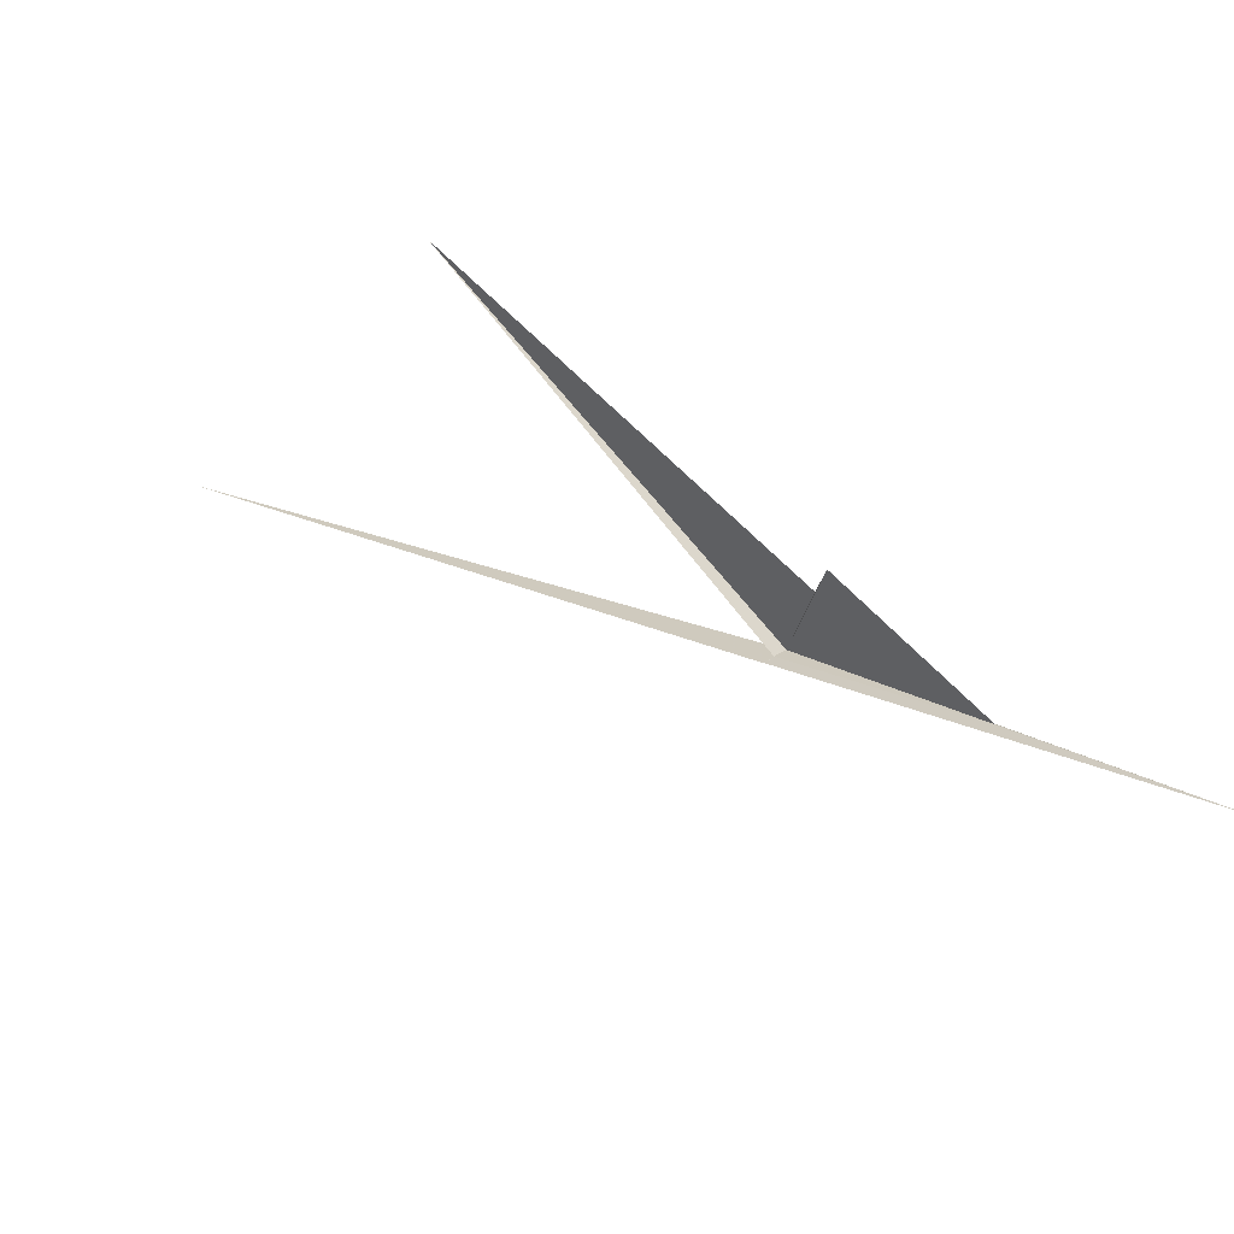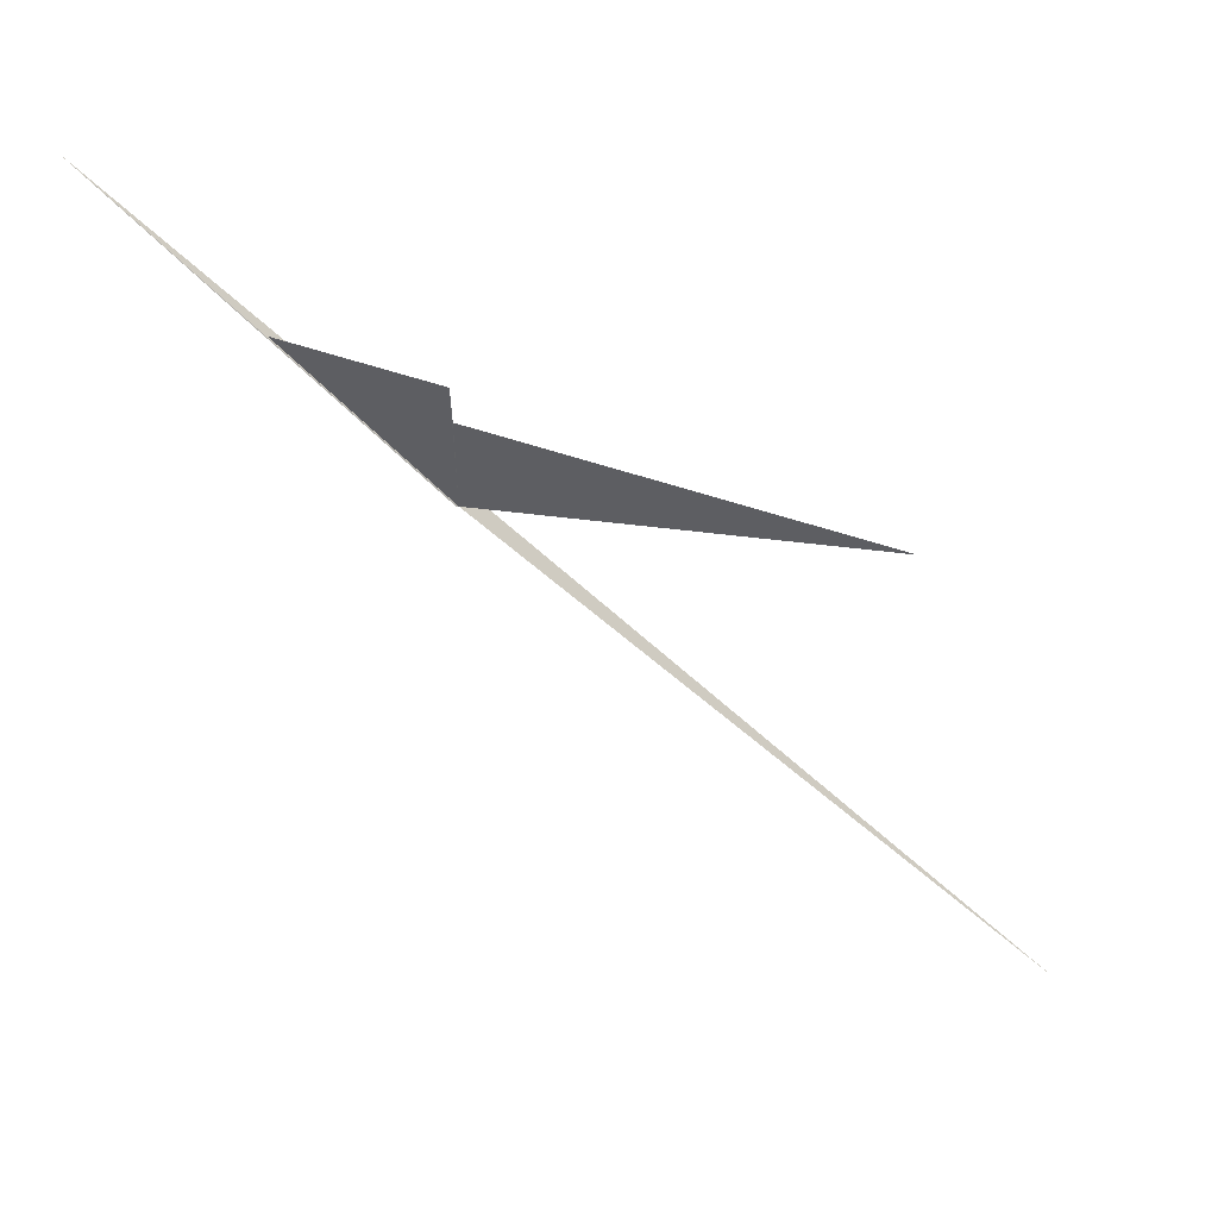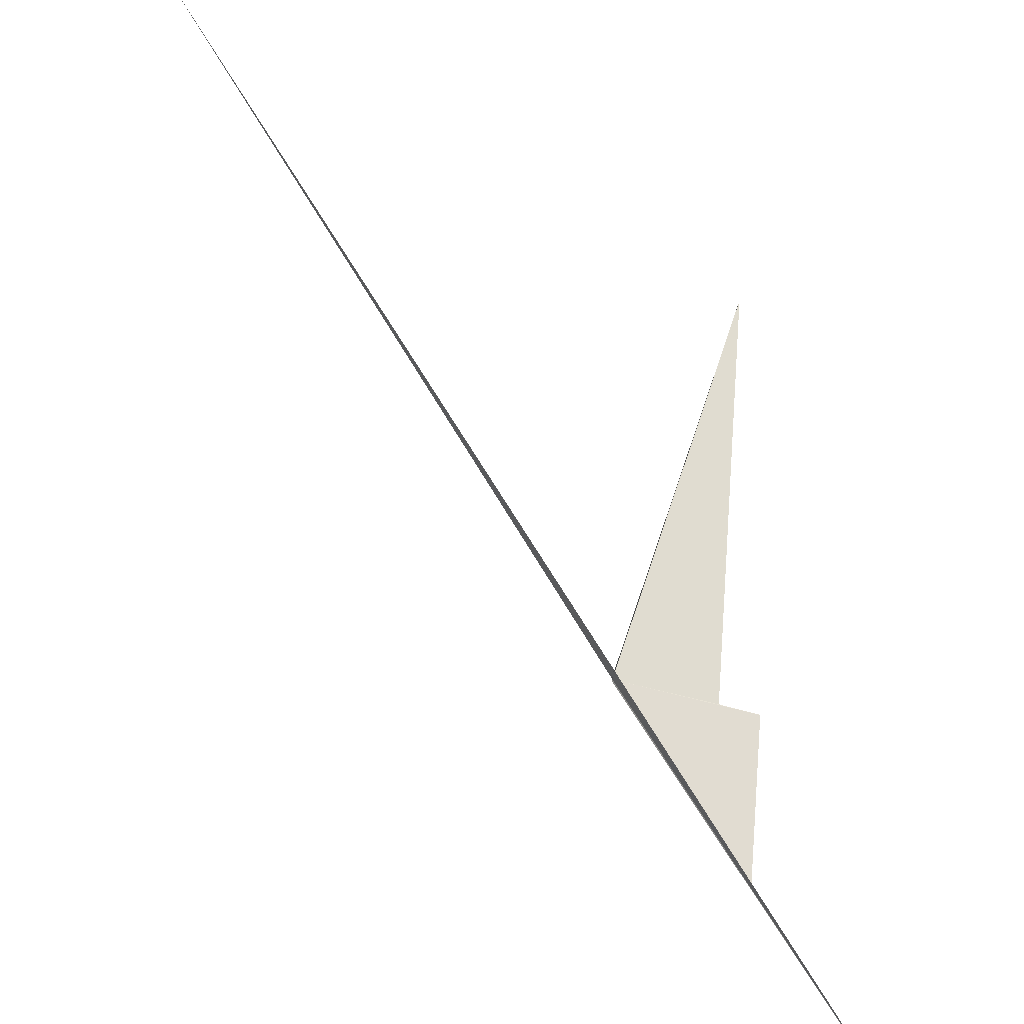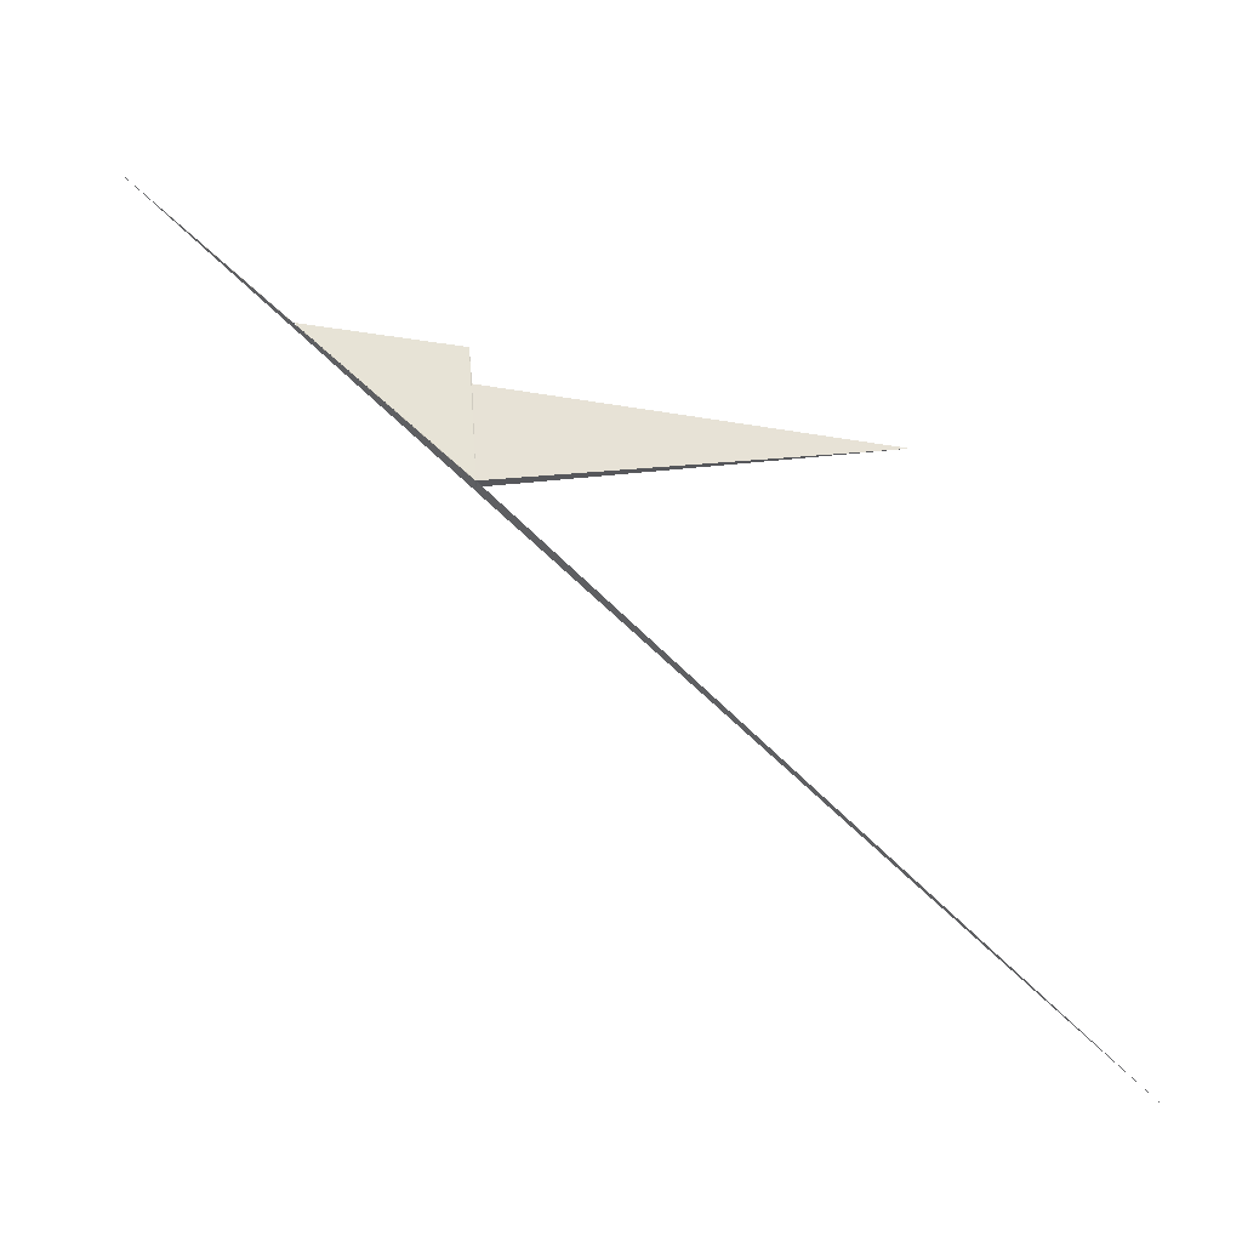
<metadata>
{"format":"obj","ext":"obj","renderer":"f3d","projection":"perspective","resolution":1024,"background":"white","views":[{"elev":-31.2,"azim":168.1,"up":"+Z"},{"elev":54.1,"azim":-31.3,"up":"+Y"},{"elev":-63.2,"azim":75.3,"up":"+Z"},{"elev":-19.4,"azim":-54.8,"up":"+Y"}]}
</metadata>
<code>
v -215.9 -11.28 71.5
v -215.9 -11.29 71.49
v -215.6 -11.22 71.81
v -215.9 -11.28 71.5
v -215.9 -11.18 71.48
v -215.9 -11.13 71.48
v -216 -11.12 71.35
v -216.1 -10.95 71.2
v -215.4 -11.88 71.98
v -215.9 -11.29 71.48
f 1 5 3
f 1 6 5
f 1 8 4
f 1 10 9
f 1 2 7
f 1 3 2
f 1 4 10
f 1 7 6
f 1 8 9

</code>
